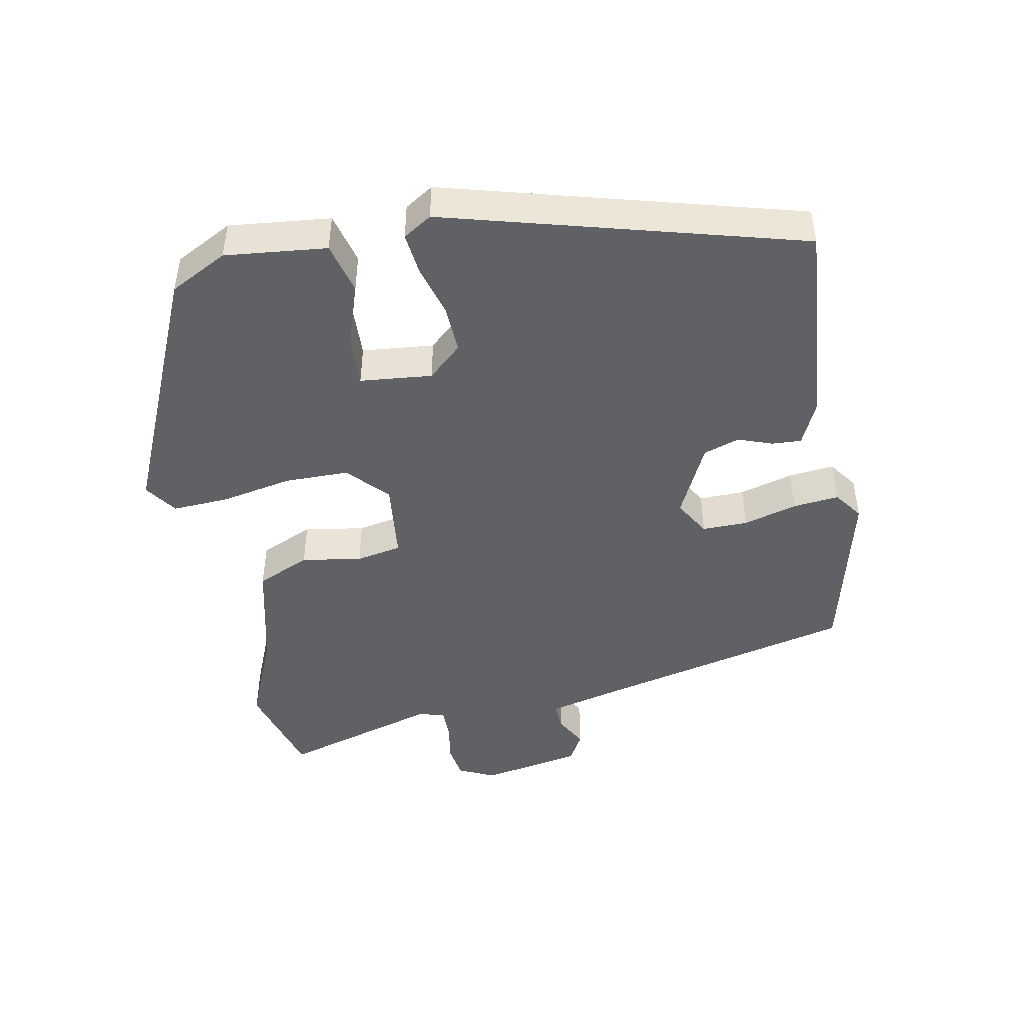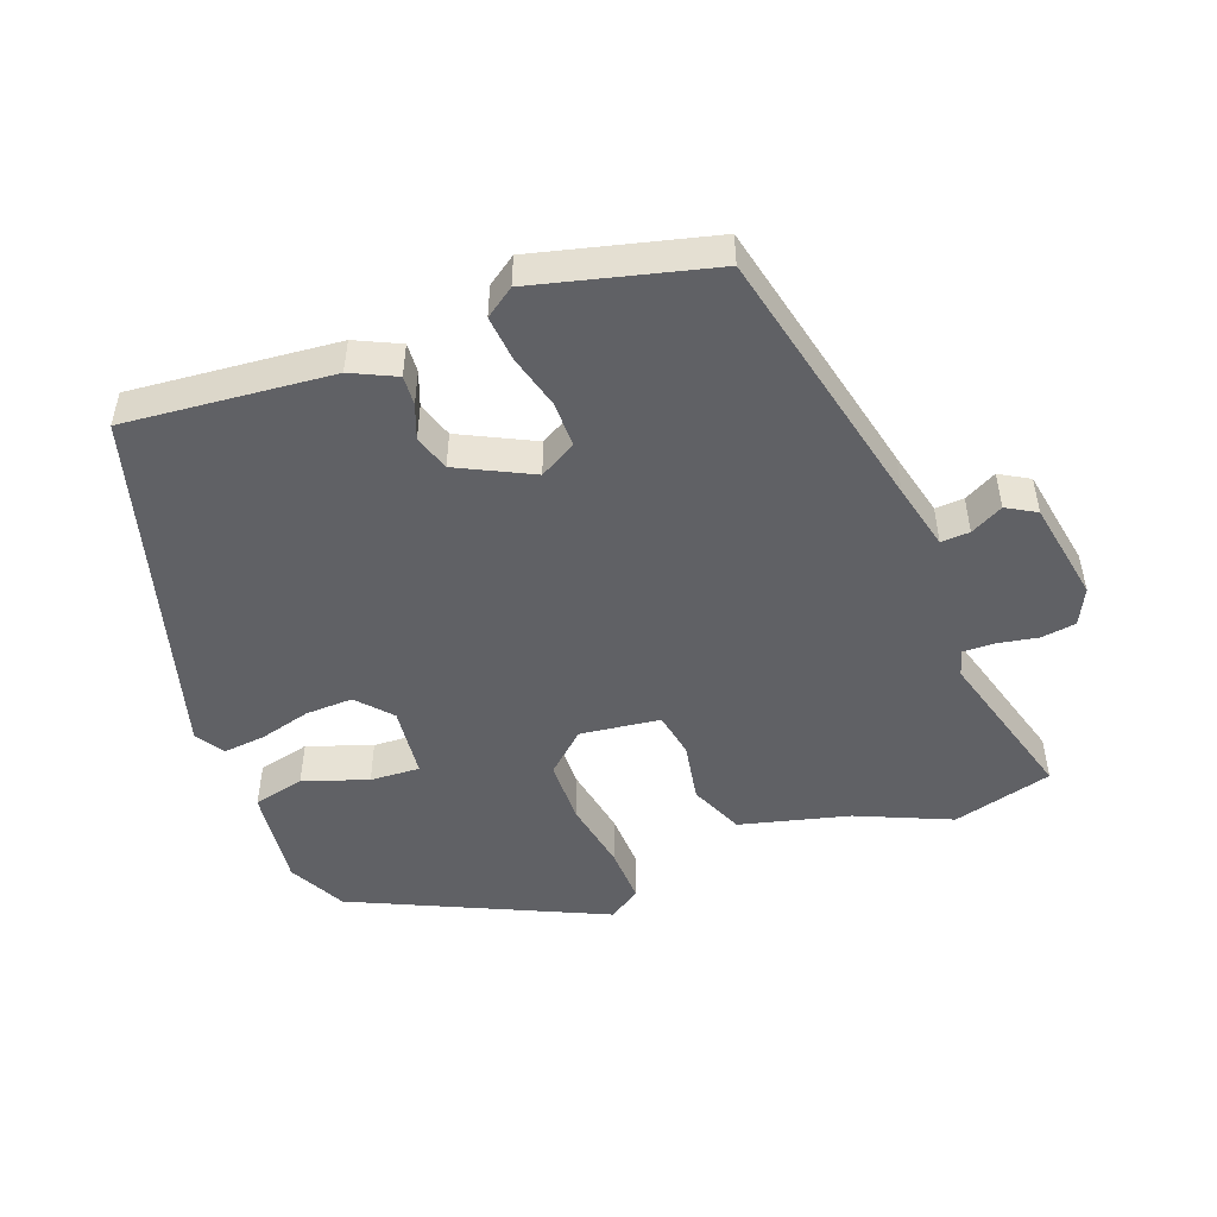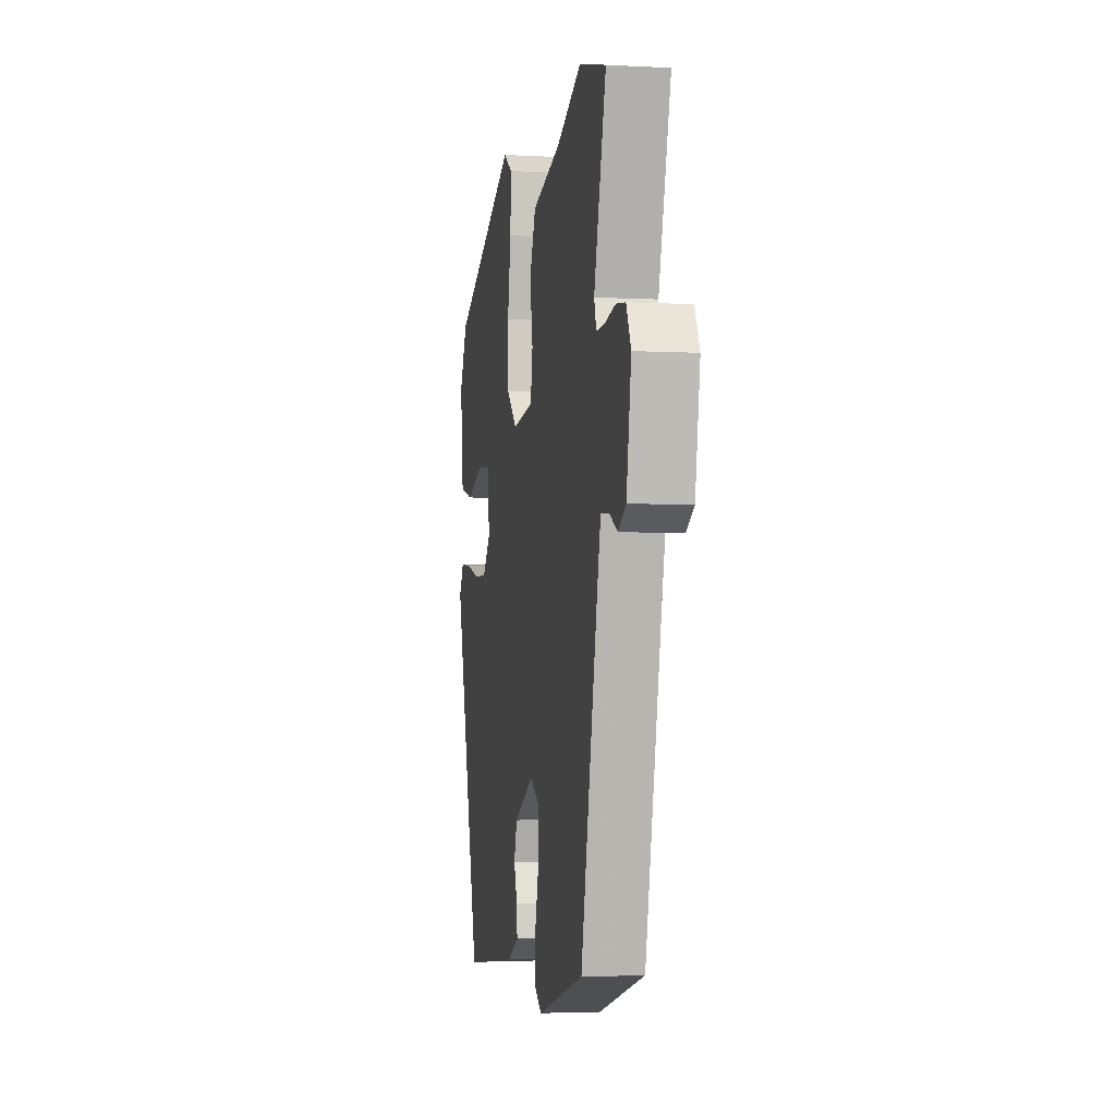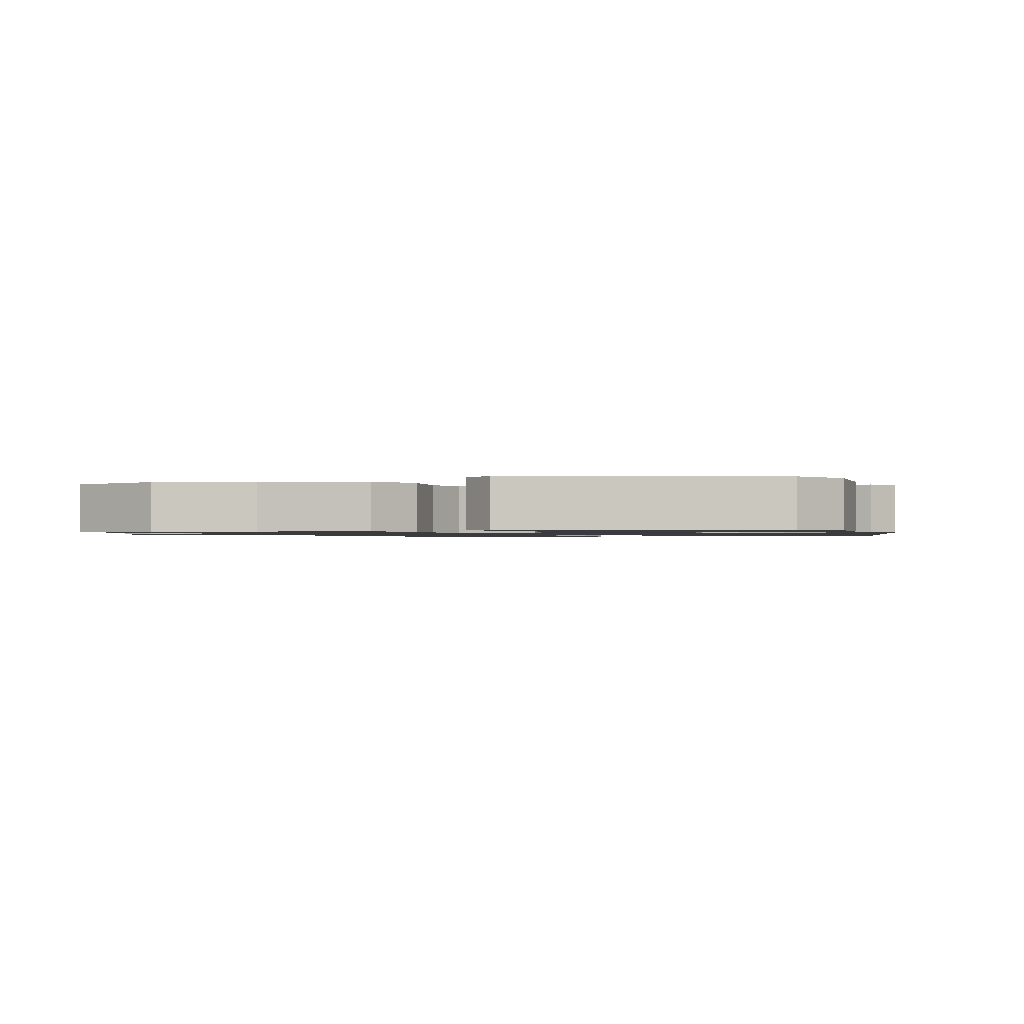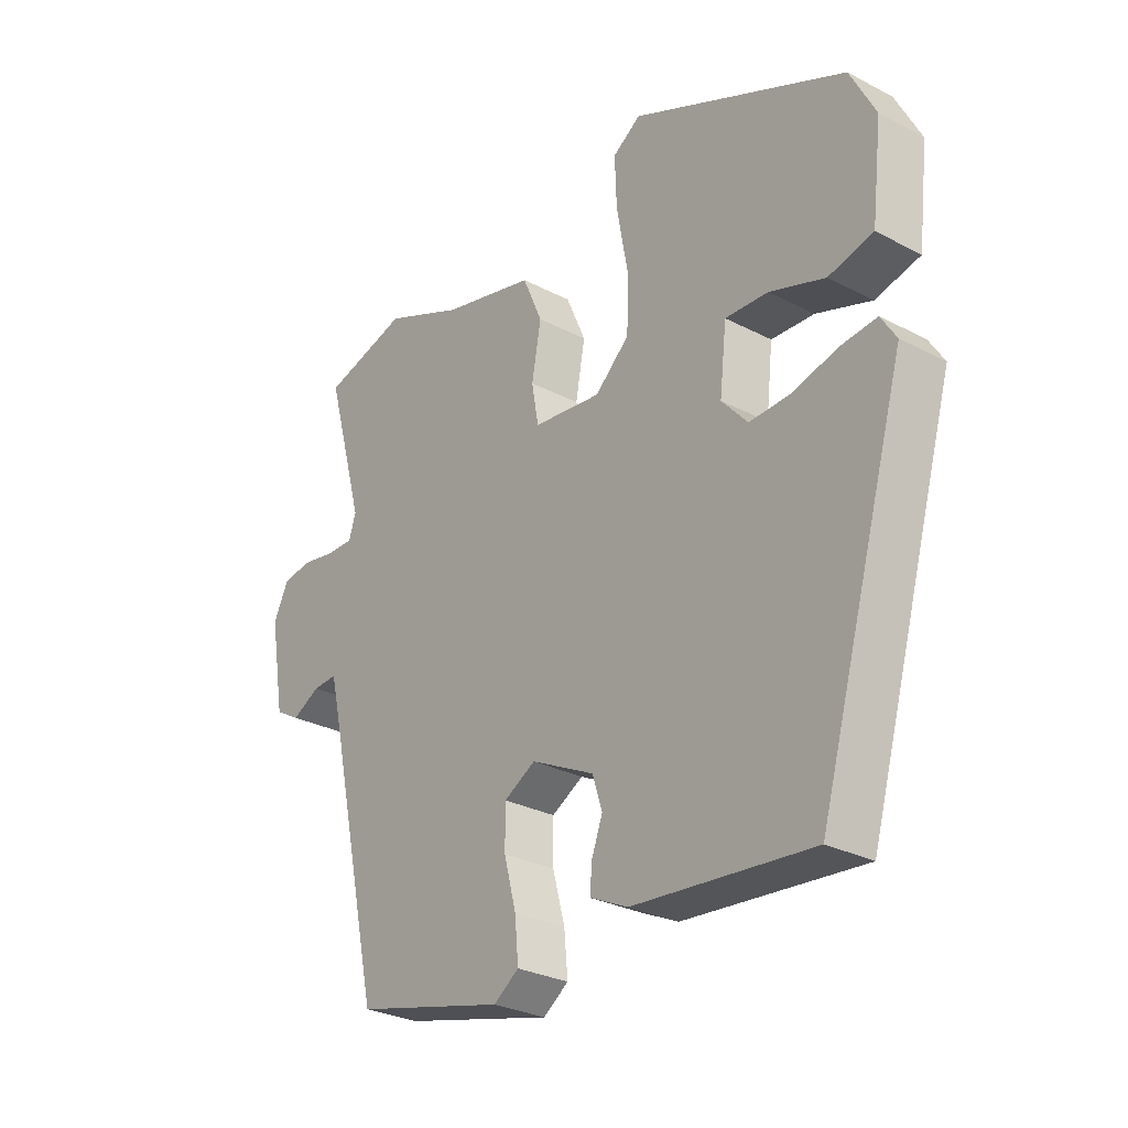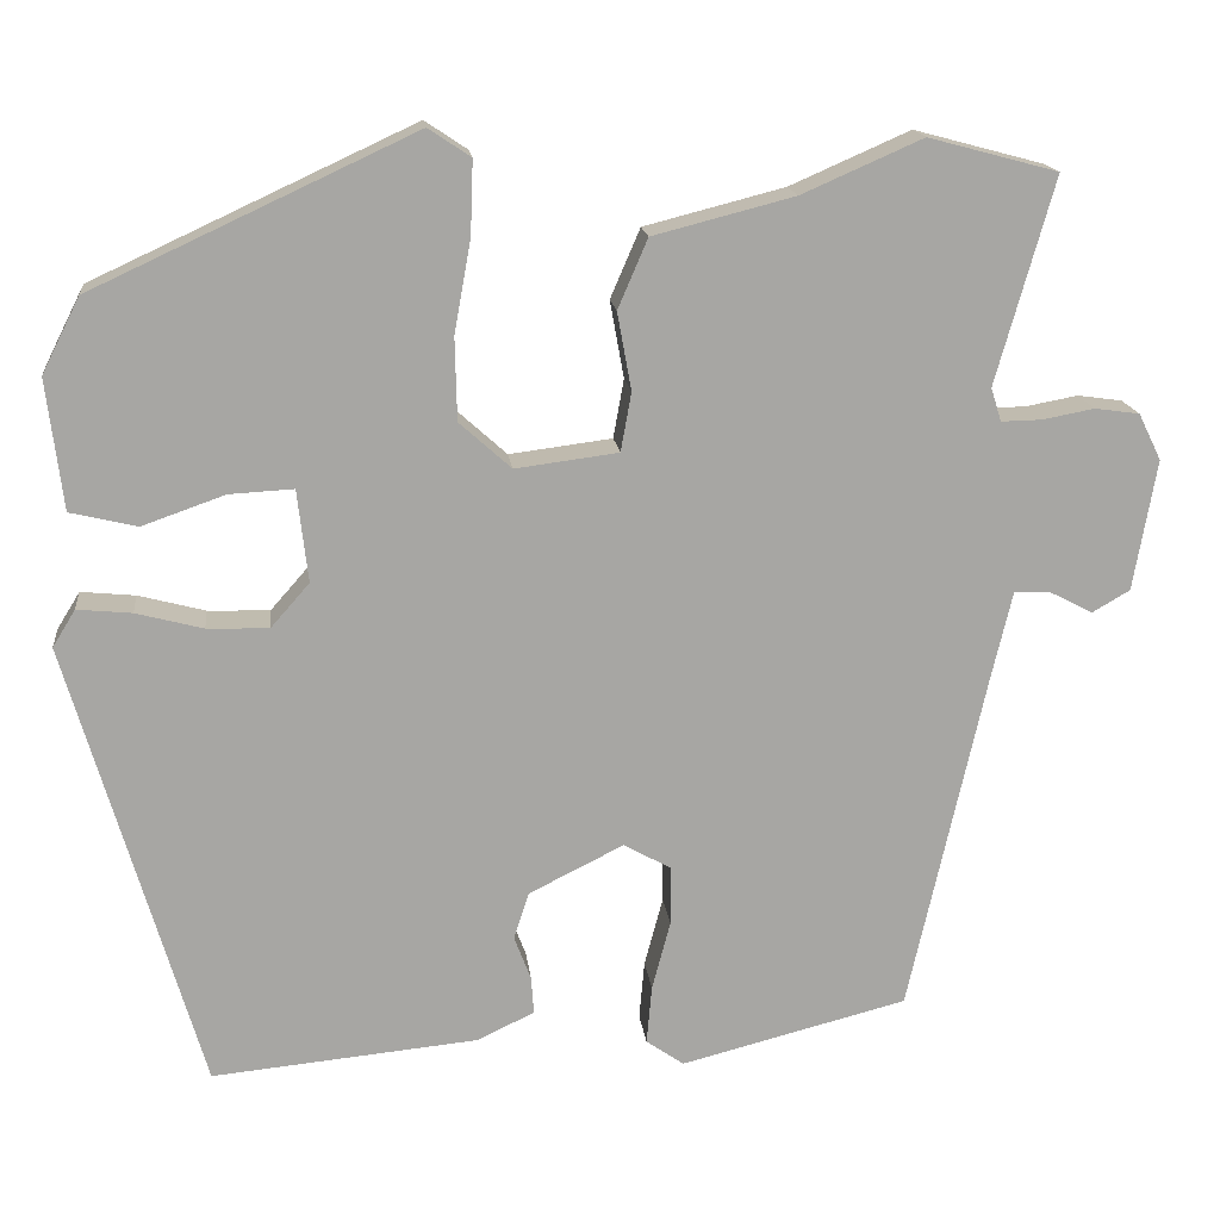
<metadata>
{"format":"obj","ext":"obj","renderer":"f3d","projection":"perspective","resolution":1024,"background":"white","views":[{"elev":-45.7,"azim":101.8,"up":"+Y"},{"elev":-49.0,"azim":-159.3,"up":"+Y"},{"elev":-3.9,"azim":-100.1,"up":"+Z"},{"elev":-1.2,"azim":22.9,"up":"+Y"},{"elev":-29.0,"azim":52.2,"up":"+Z"},{"elev":16.2,"azim":173.6,"up":"+Z"}]}
</metadata>
<code>
v 0.497 0.07 0.375
v 0.54 0.07 0.29
v 0.522 0.07 0.142
v 0.446 0.07 0.124
v 0.352 0.07 0.157
v 0.279 0.07 0.161
v 0.267 0.07 0.056
v 0.311 0.07 0.006
v 0.381 0.07 0.008
v 0.457 0.07 0.028
v 0.519 0.07 0.034
v 0.545 0.07 -0.008
v 0.395 0.07 -0.522
v 0.092 0.07 -0.493
v 0.027 0.07 -0.462
v 0.03 0.07 -0.419
v 0.049 0.07 -0.369
v 0.032 0.07 -0.316
v -0.076 0.07 -0.262
v -0.13 0.07 -0.292
v -0.13 0.07 -0.359
v -0.109 0.07 -0.438
v -0.103 0.07 -0.505
v -0.146 0.07 -0.535
v -0.404 0.07 -0.469
v -0.492 0.07 -0.076
v -0.515 0.07 0.021
v -0.557 0.07 0.019
v -0.605 0.07 -0.006
v -0.648 0.07 0.019
v -0.674 0.07 0.168
v -0.648 0.07 0.221
v -0.597 0.07 0.228
v -0.538 0.07 0.217
v -0.492 0.07 0.216
v -0.48 0.07 0.254
v -0.546 0.07 0.488
v -0.399 0.07 0.527
v -0.262 0.07 0.467
v -0.102 0.07 0.426
v -0.068 0.07 0.347
v -0.084 0.07 0.259
v -0.072 0.07 0.192
v 0.045 0.07 0.177
v 0.104 0.07 0.23
v 0.106 0.07 0.324
v 0.087 0.07 0.429
v 0.084 0.07 0.512
v 0.132 0.07 0.544
v 0.497 0 0.375
v 0.54 0 0.29
v 0.522 0 0.142
v 0.446 0 0.124
v 0.352 0 0.157
v 0.279 0 0.161
v 0.267 0 0.056
v 0.311 0 0.006
v 0.381 0 0.008
v 0.457 0 0.028
v 0.519 0 0.034
v 0.545 0 -0.008
v 0.395 0 -0.522
v 0.092 0 -0.493
v 0.027 0 -0.462
v 0.03 0 -0.419
v 0.049 0 -0.369
v 0.032 0 -0.316
v -0.076 0 -0.262
v -0.13 0 -0.292
v -0.13 0 -0.359
v -0.109 0 -0.438
v -0.103 0 -0.505
v -0.146 0 -0.535
v -0.404 0 -0.469
v -0.492 0 -0.076
v -0.515 0 0.021
v -0.557 0 0.019
v -0.605 0 -0.006
v -0.648 0 0.019
v -0.674 0 0.168
v -0.648 0 0.221
v -0.597 0 0.228
v -0.538 0 0.217
v -0.492 0 0.216
v -0.48 0 0.254
v -0.546 0 0.488
v -0.399 0 0.527
v -0.262 0 0.467
v -0.102 0 0.426
v -0.068 0 0.347
v -0.084 0 0.259
v -0.072 0 0.192
v 0.045 0 0.177
v 0.104 0 0.23
v 0.106 0 0.324
v 0.087 0 0.429
v 0.084 0 0.512
v 0.132 0 0.544
f 3 4 5
f 2 3 5
f 1 2 5
f 49 1 5
f 48 49 5
f 47 48 5
f 46 47 5
f 45 46 5 6
f 44 45 6 7
f 43 44 7 8
f 39 40 41 42
f 39 42 43
f 38 39 43
f 37 38 43
f 36 37 43
f 35 36 43 8
f 32 33 34
f 31 32 34
f 30 31 34
f 29 30 34
f 28 29 34
f 27 28 34 35
f 26 27 35 8
f 24 25 26
f 23 24 26
f 22 23 26
f 21 22 26
f 20 21 26
f 26 8 9
f 20 26 9
f 19 20 9
f 15 16 17
f 14 15 17
f 13 14 17
f 12 13 17
f 11 12 17
f 10 11 17
f 9 10 17
f 9 17 18
f 9 18 19
f 54 53 52
f 54 52 51
f 54 51 50
f 54 50 98
f 54 98 97
f 54 97 96
f 54 96 95
f 55 54 95 94
f 56 55 94 93
f 57 56 93 92
f 91 90 89 88
f 92 91 88
f 92 88 87
f 92 87 86
f 92 86 85
f 57 92 85 84
f 83 82 81
f 83 81 80
f 83 80 79
f 83 79 78
f 83 78 77
f 84 83 77 76
f 57 84 76 75
f 75 74 73
f 75 73 72
f 75 72 71
f 75 71 70
f 75 70 69
f 58 57 75
f 58 75 69
f 58 69 68
f 66 65 64
f 66 64 63
f 66 63 62
f 66 62 61
f 66 61 60
f 66 60 59
f 66 59 58
f 67 66 58
f 68 67 58
f 1 50 51 2
f 2 51 52 3
f 3 52 53 4
f 4 53 54 5
f 5 54 55 6
f 6 55 56 7
f 7 56 57 8
f 8 57 58 9
f 9 58 59 10
f 10 59 60 11
f 11 60 61 12
f 12 61 62 13
f 13 62 63 14
f 14 63 64 15
f 15 64 65 16
f 16 65 66 17
f 17 66 67 18
f 18 67 68 19
f 19 68 69 20
f 20 69 70 21
f 21 70 71 22
f 22 71 72 23
f 23 72 73 24
f 24 73 74 25
f 25 74 75 26
f 26 75 76 27
f 27 76 77 28
f 28 77 78 29
f 29 78 79 30
f 30 79 80 31
f 31 80 81 32
f 32 81 82 33
f 33 82 83 34
f 34 83 84 35
f 35 84 85 36
f 36 85 86 37
f 37 86 87 38
f 38 87 88 39
f 39 88 89 40
f 40 89 90 41
f 41 90 91 42
f 42 91 92 43
f 43 92 93 44
f 44 93 94 45
f 45 94 95 46
f 46 95 96 47
f 47 96 97 48
f 48 97 98 49
f 49 98 50 1

</code>
